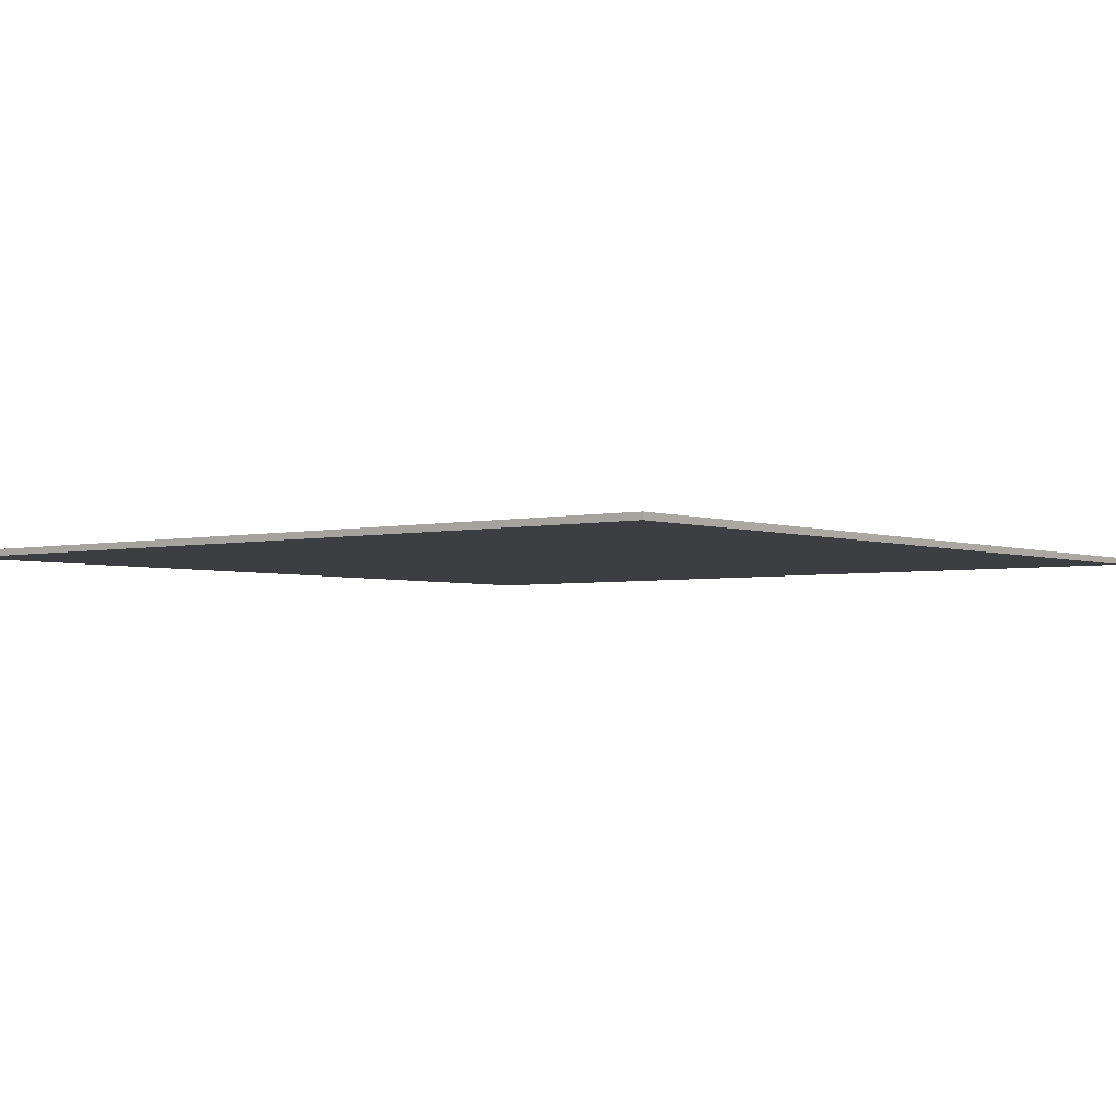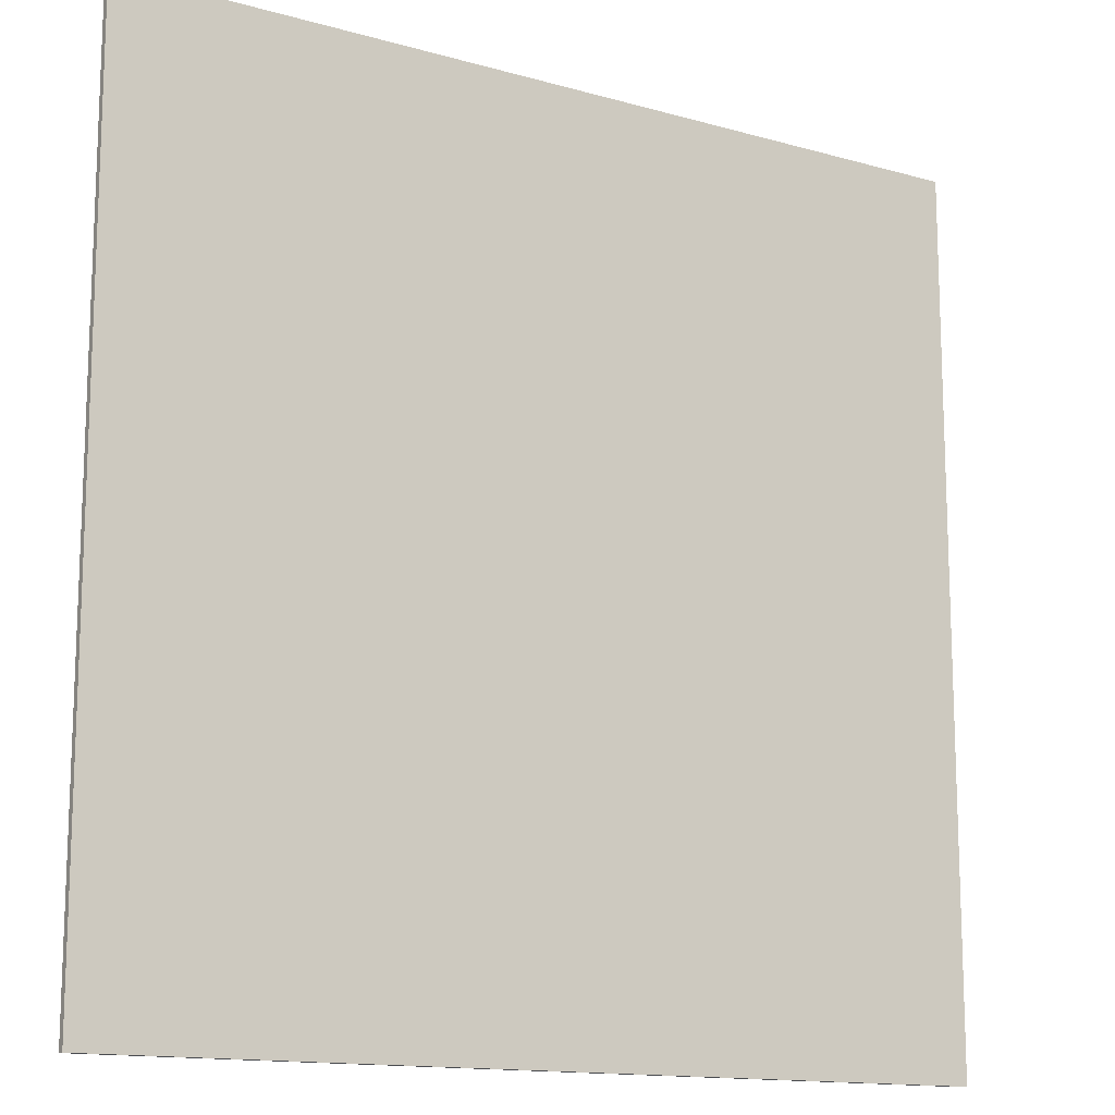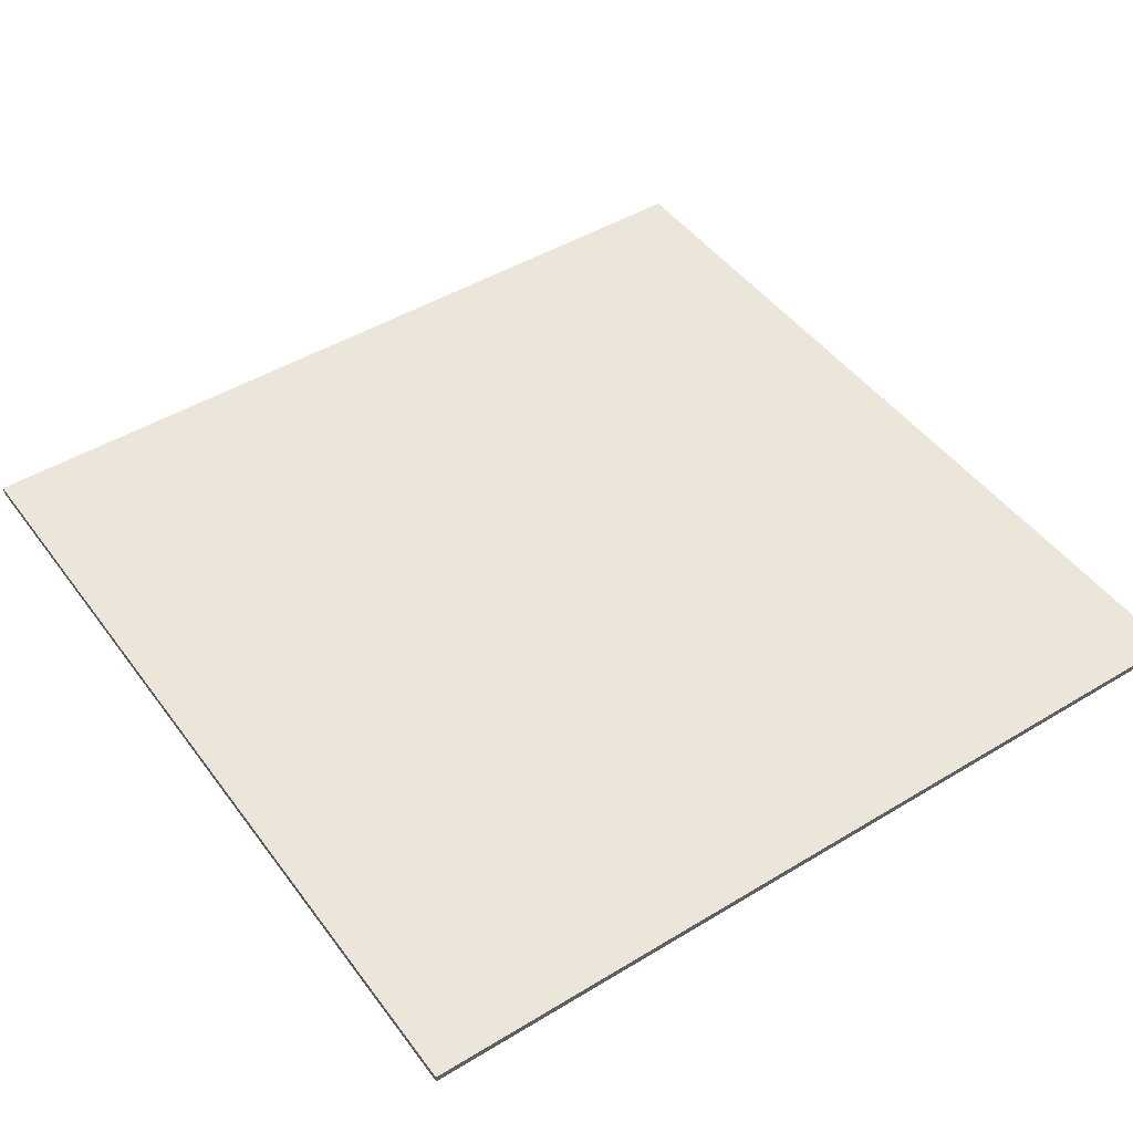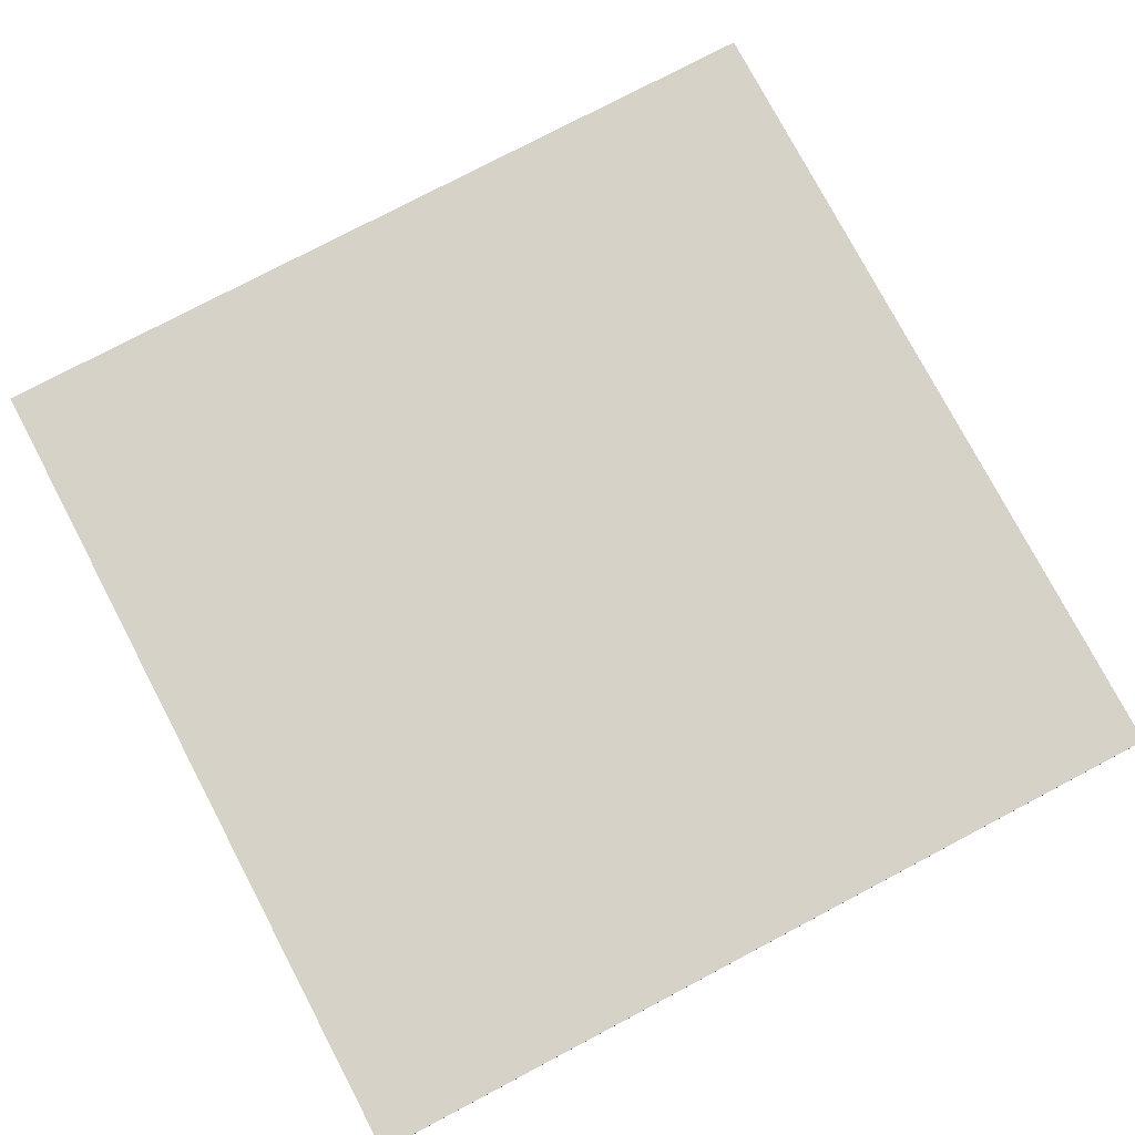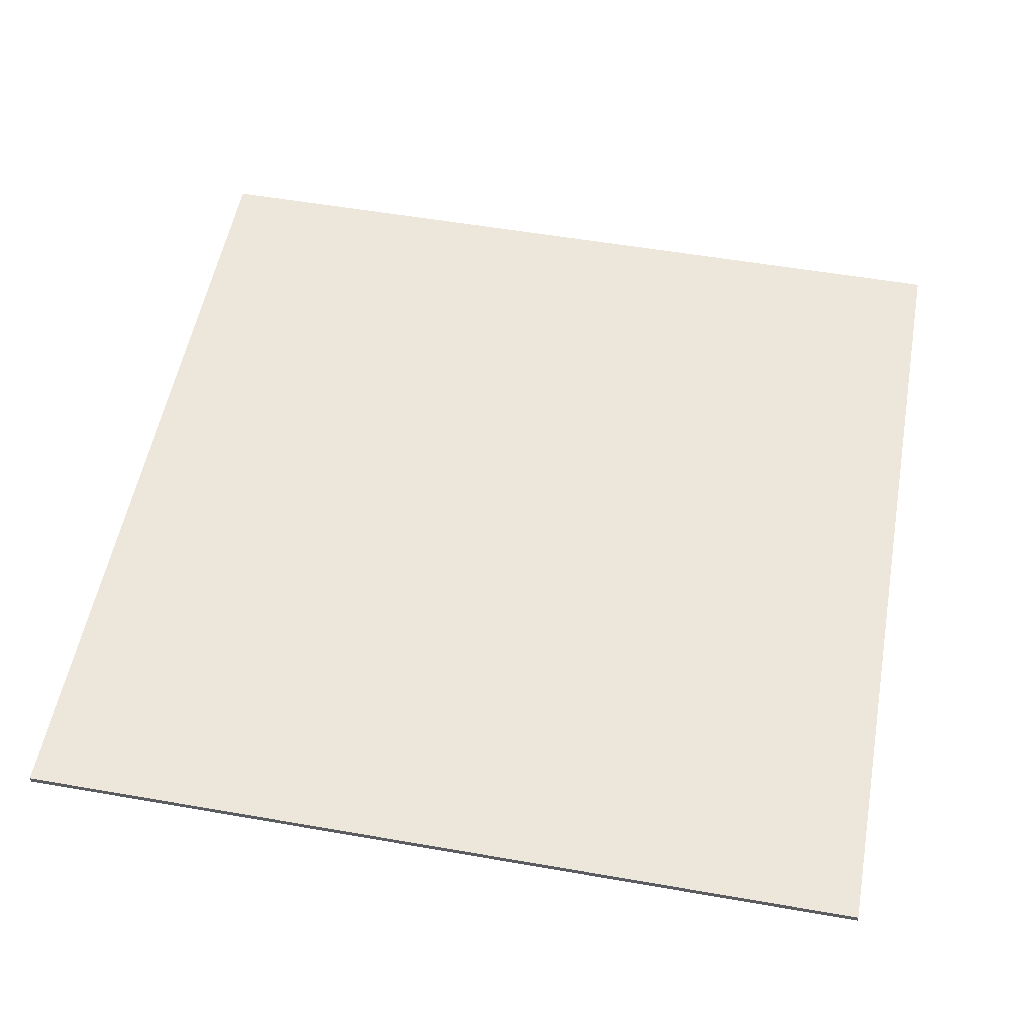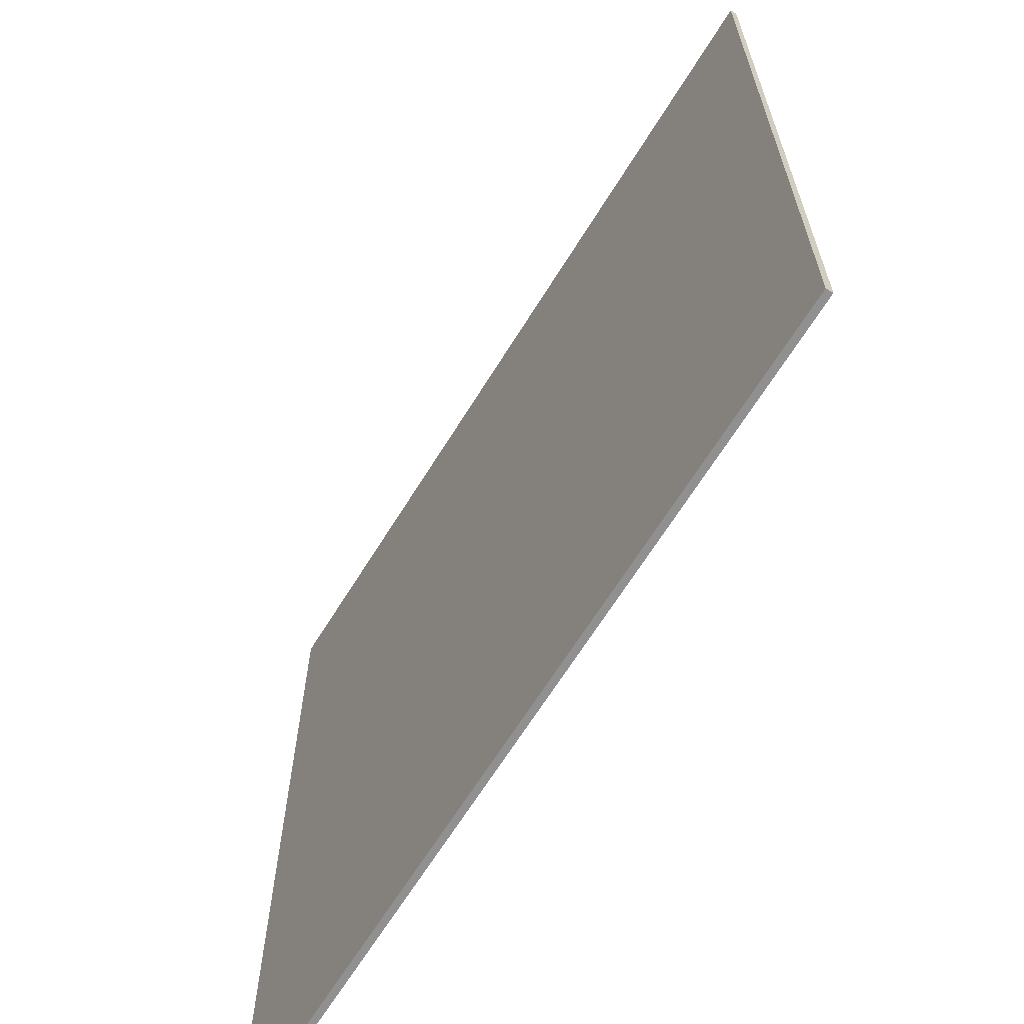
<metadata>
{"format":"obj","ext":"obj","renderer":"f3d","projection":"perspective","resolution":1024,"background":"white","views":[{"elev":-3.1,"azim":-141.2,"up":"+Z"},{"elev":-13.9,"azim":-32.3,"up":"+Y"},{"elev":46.8,"azim":145.5,"up":"+Z"},{"elev":77.4,"azim":152.2,"up":"+Z"},{"elev":54.0,"azim":-79.5,"up":"+Z"},{"elev":-65.8,"azim":-121.7,"up":"+Y"}]}
</metadata>
<code>
o background-topleft
v -38.4 25.6 -12.6
v -38.4 25.6 -12.8
v -38.4 51.2 -12.6
v -38.4 51.2 -12.8
v -12.8 25.6 -12.6
v -12.8 25.6 -12.8
v -12.8 51.2 -12.6
v -12.8 51.2 -12.8
v -38.4 25.6 -12.6
v -38.4 51.2 -12.6
v -12.8 25.6 -12.6
v -12.8 51.2 -12.6
v -38.4 25.6 -12.8
v -38.4 51.2 -12.8
v -12.8 25.6 -12.8
v -12.8 51.2 -12.8
v -38.4 25.6 -12.6
v -12.8 25.6 -12.6
v -38.4 25.6 -12.8
v -12.8 25.6 -12.8
v -38.4 51.2 -12.6
v -12.8 51.2 -12.6
v -38.4 51.2 -12.8
v -12.8 51.2 -12.8
f 3 2 1
f 4 2 3
f 5 6 7
f 7 6 8
f 11 10 9
f 12 10 11
f 13 14 15
f 15 14 16
f 19 18 17
f 20 18 19
f 21 22 23
f 23 22 24

</code>
